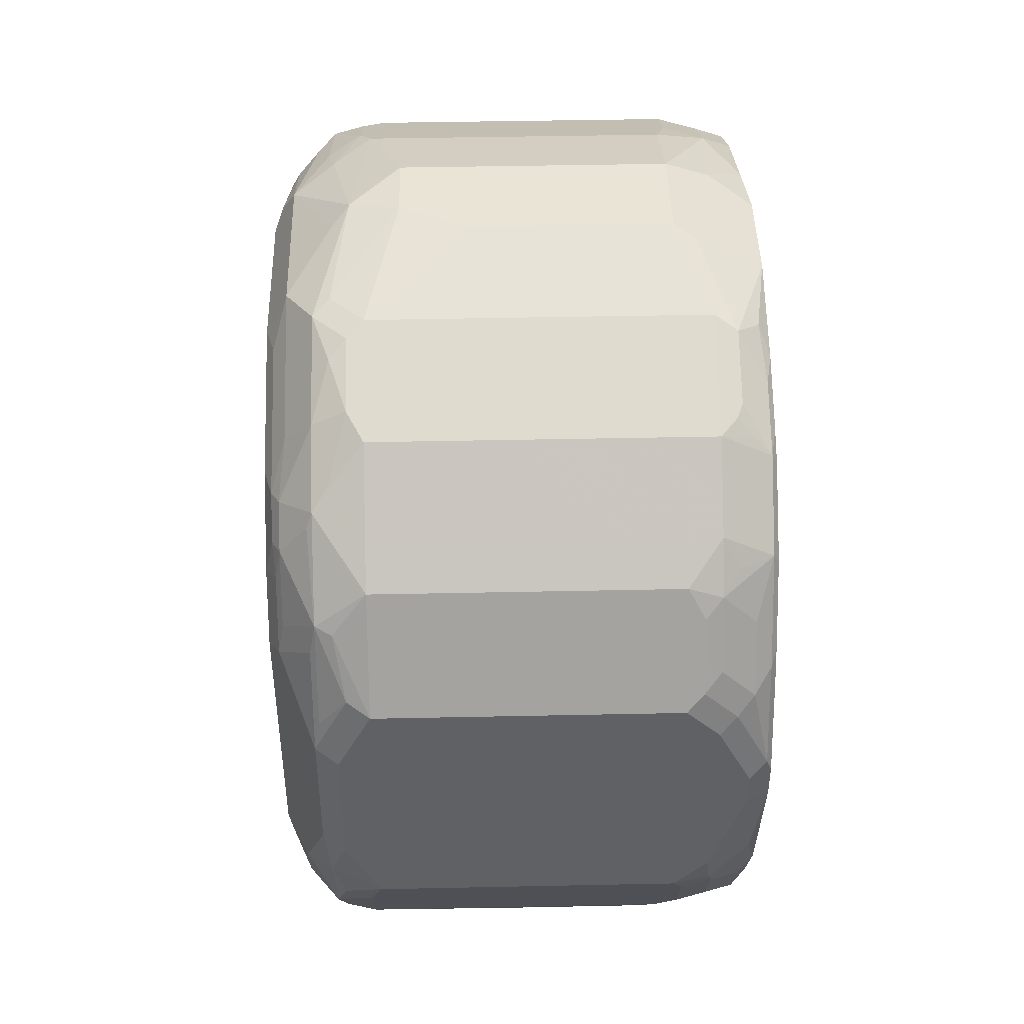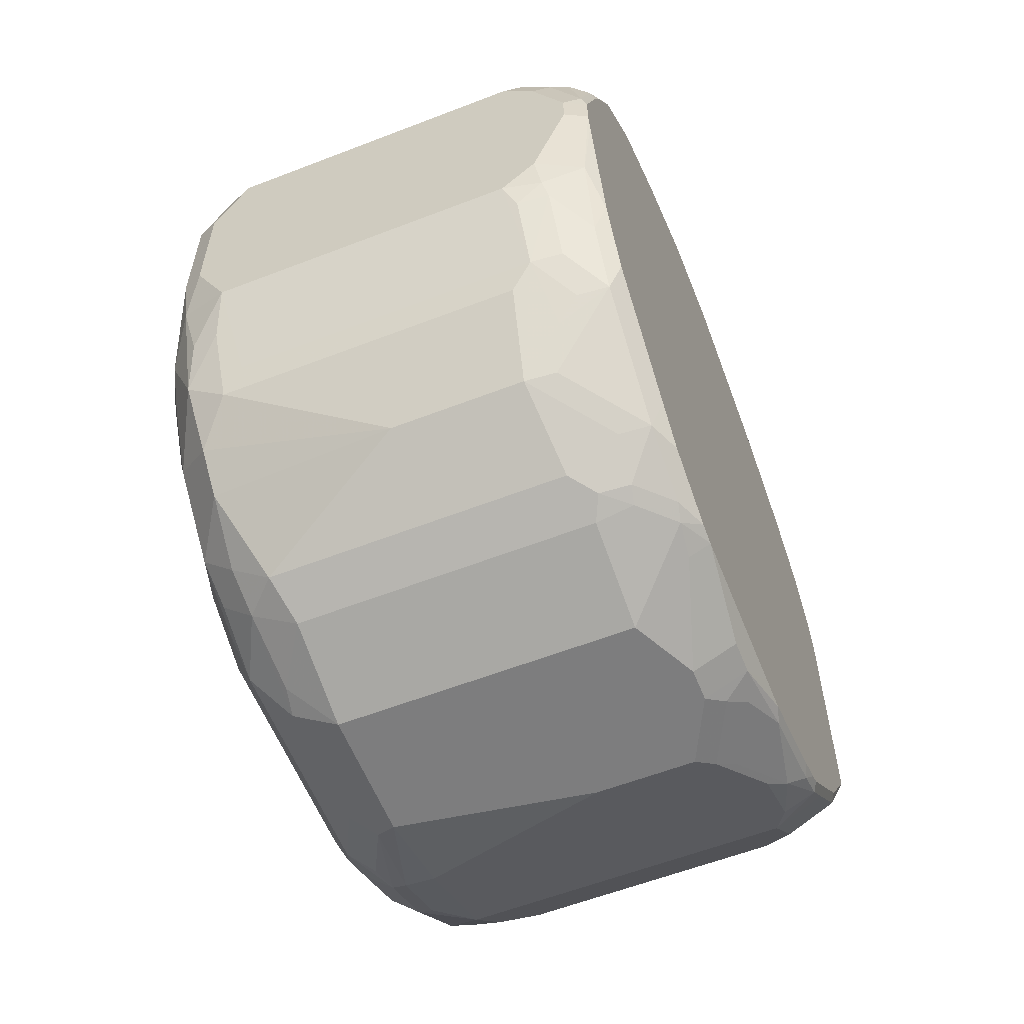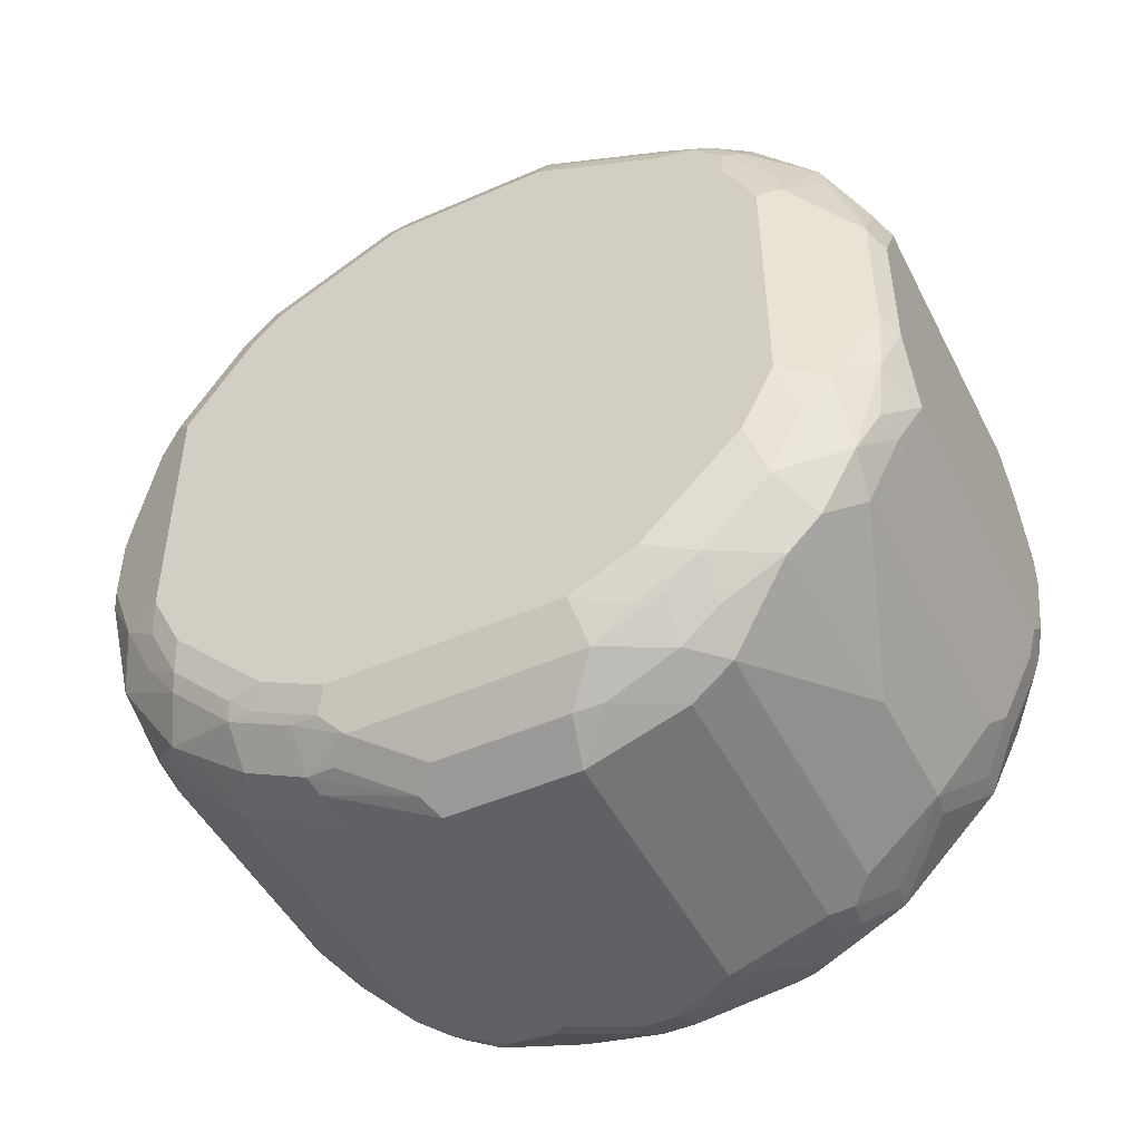
<metadata>
{"format":"obj","ext":"obj","renderer":"f3d","projection":"perspective","resolution":1024,"background":"white","views":[{"elev":43.9,"azim":-1.4,"up":"+Y"},{"elev":-59.1,"azim":21.7,"up":"+Y"},{"elev":-48.0,"azim":-63.8,"up":"+Y"}]}
</metadata>
<code>
v -0.5533 -0.5849 0.49
v -0.411 -0.5849 0.49
v -0.5691 -0.5532 0.49
v -0.577 -0.577 0.4821
v -0.5717 -0.6033 0.4769
v -0.577 -0.6244 0.4663
v -0.5585 -0.6059 0.4795
v -0.548 -0.627 0.469
v -0.3932 -0.5849 0.4861
v -0.3952 -0.5691 0.49
v -0.4057 -0.627 0.469
v -0.4057 -0.5954 0.4847
v -0.5796 -0.548 0.4847
v -0.5691 -0.4901 0.49
v -0.5901 -0.5901 0.4637
v -0.5585 -0.6376 0.4637
v -0.5875 -0.6033 0.461
v -0.5928 -0.6086 0.4505
v -0.5875 -0.6349 0.4452
v -0.5743 -0.6534 0.4479
v -0.3913 -0.5928 0.4821
v -0.3741 -0.5691 0.4795
v -0.369 -0.5217 0.4848
v -0.3794 -0.5217 0.49
v -0.3913 -0.6244 0.4663
v -0.4163 -0.6376 0.4637
v -0.4216 -0.6745 0.4373
v -0.4005 -0.6534 0.4479
v -0.3899 -0.6428 0.4531
v -0.5849 -0.5532 0.4742
v -0.5796 -0.4848 0.4847
v -0.5533 -0.4585 0.49
v -0.6007 -0.5849 0.4426
v -0.4848 -0.6745 0.4373
v -0.6007 -0.6165 0.4268
v -0.5928 -0.6402 0.4347
v -0.5928 -0.656 0.4189
v -0.5743 -0.6692 0.4321
v -0.3754 -0.6086 0.4663
v -0.369 -0.5307 0.4827
v -0.369 -0.5939 0.4669
v -0.369 -0.5056 0.4848
v -0.3794 -0.5059 0.49
v -0.3754 -0.6402 0.4505
v -0.4163 -0.7008 0.4004
v -0.4005 -0.685 0.4163
v -0.4071 -0.6718 0.4347
v -0.5849 -0.4901 0.4742
v -0.5638 -0.4532 0.4847
v -0.577 -0.4703 0.4821
v -0.5796 -0.4374 0.469
v -0.5954 -0.4532 0.4531
v -0.5901 -0.4637 0.4637
v -0.411 -0.4585 0.49
v -0.4031 -0.4189 0.4703
v -0.5533 -0.4163 0.469
v -0.5691 -0.4249 0.4703
v -0.6007 -0.4585 0.4426
v -0.5585 -0.7008 0.4004
v -0.6007 -0.6481 0.3952
v -0.5928 -0.6718 0.4031
v -0.577 -0.6876 0.4031
v -0.369 -0.6255 0.4511
v -0.369 -0.4581 0.469
v -0.3715 -0.4505 0.4703
v -0.3715 -0.498 0.4861
v -0.3952 -0.4743 0.49
v -0.369 -0.6411 0.4357
v -0.3754 -0.6718 0.4189
v -0.411 -0.7113 0.3794
v -0.4057 -0.7061 0.3899
v -0.3899 -0.6903 0.4057
v -0.3754 -0.6876 0.4031
v -0.577 -0.4229 0.4663
v -0.5928 -0.4387 0.4505
v -0.5954 -0.4216 0.4373
v -0.4031 -0.4505 0.4861
v -0.3952 -0.411 0.4643
v -0.411 -0.4058 0.4637
v -0.5533 -0.4058 0.4637
v -0.3952 -0.4426 0.4801
v -0.6007 -0.4268 0.4268
v -0.5743 -0.7008 0.3846
v -0.5533 -0.7113 0.3794
v -0.6007 -0.6639 0.3794
v -0.5928 -0.6876 0.3715
v -0.5901 -0.685 0.3846
v -0.369 -0.4455 0.4639
v -0.369 -0.4398 0.4611
v -0.369 -0.4139 0.4481
v -0.3715 -0.4189 0.4545
v -0.3794 -0.4585 0.4801
v -0.3873 -0.4663 0.4861
v -0.369 -0.6728 0.404
v -0.411 -0.7272 0.3319
v -0.3932 -0.7074 0.3794
v -0.3913 -0.7034 0.3873
v -0.369 -0.6882 0.3884
v -0.3754 -0.7034 0.3715
v -0.5928 -0.4071 0.4347
v -0.577 -0.3833 0.4347
v -0.5796 -0.3899 0.4373
v -0.5967 -0.4091 0.4268
v -0.3715 -0.4031 0.4466
v -0.3873 -0.4031 0.4545
v -0.3952 -0.3899 0.4479
v -0.3794 -0.4268 0.4643
v -0.5533 -0.3899 0.4479
v -0.6007 -0.3952 0.3952
v -0.5901 -0.7008 0.353
v -0.5743 -0.7166 0.3372
v -0.5717 -0.714 0.3504
v -0.5533 -0.7272 0.3319
v -0.6007 -0.6797 0.3478
v -0.369 -0.4082 0.4453
v -0.3952 -0.7272 0.3003
v -0.3794 -0.7113 0.3478
v -0.3774 -0.7074 0.3635
v -0.369 -0.704 0.3568
v -0.5928 -0.3913 0.4189
v -0.5691 -0.3735 0.4268
v -0.577 -0.3596 0.4031
v -0.5533 -0.3583 0.4163
v -0.5967 -0.3932 0.411
v -0.369 -0.3765 0.4137
v -0.3715 -0.3715 0.4149
v -0.3952 -0.3583 0.4163
v -0.5967 -0.3616 0.3478
v -0.6007 -0.3636 0.3319
v -0.5901 -0.7008 0.2424
v -0.5743 -0.7166 0.274
v -0.5533 -0.7272 0.2688
v -0.6007 -0.6797 0.2371
v -0.3952 -0.7272 0.2846
v -0.3741 -0.7166 0.3003
v -0.369 -0.7061 0.3478
v -0.369 -0.7061 0.348
v -0.5901 -0.3741 0.3952
v -0.5612 -0.3518 0.4031
v -0.5691 -0.3419 0.3794
v -0.577 -0.3438 0.3715
v -0.5533 -0.3372 0.3741
v -0.5612 -0.336 0.3715
v -0.369 -0.3688 0.4006
v -0.3715 -0.3557 0.3833
v -0.3847 -0.353 0.4004
v -0.3794 -0.3636 0.411
v -0.3873 -0.3557 0.407
v -0.3847 -0.3372 0.3688
v -0.3952 -0.3372 0.3741
v -0.5901 -0.3425 0.3319
v -0.6007 -0.3636 0.2529
v -0.577 -0.7034 0.2174
v -0.5796 -0.7061 0.2319
v -0.5638 -0.7219 0.2635
v -0.5954 -0.6903 0.2319
v -0.5928 -0.6876 0.2174
v -0.4584 -0.7272 0.2529
v -0.5691 -0.7074 0.2194
v -0.5533 -0.7113 0.2213
v -0.6007 -0.6639 0.2055
v -0.411 -0.7272 0.2529
v -0.3873 -0.7232 0.2767
v -0.3741 -0.7166 0.2846
v -0.369 -0.7063 0.3003
v -0.577 -0.336 0.3557
v -0.5533 -0.332 0.3635
v -0.5691 -0.332 0.3478
v -0.369 -0.3528 0.3686
v -0.3741 -0.3425 0.3583
v -0.369 -0.3372 0.3215
v -0.369 -0.3372 0.3213
v -0.4005 -0.3214 0.3214
v -0.3952 -0.332 0.3635
v -0.5612 -0.3201 0.2924
v -0.5691 -0.3261 0.3003
v -0.5901 -0.3425 0.2529
v -0.5967 -0.3557 0.2451
v -0.5967 -0.3715 0.2134
v -0.6007 -0.3952 0.1897
v -0.577 -0.6876 0.1858
v -0.5691 -0.6916 0.1877
v -0.5954 -0.6745 0.2003
v -0.5928 -0.6718 0.1858
v -0.4584 -0.7219 0.2424
v -0.5533 -0.7061 0.2108
v -0.5967 -0.6639 0.1877
v -0.6007 -0.6481 0.1897
v -0.4031 -0.7232 0.2451
v -0.411 -0.7219 0.2424
v -0.3952 -0.7113 0.2213
v -0.3873 -0.7074 0.2134
v -0.3952 -0.7173 0.2371
v -0.3794 -0.7173 0.2688
v -0.3715 -0.7074 0.2451
v -0.369 -0.7061 0.2526
v -0.369 -0.7062 0.2531
v -0.369 -0.7063 0.2691
v -0.5058 -0.3162 0.3161
v -0.5375 -0.3162 0.3003
v -0.369 -0.3372 0.274
v -0.3794 -0.332 0.3161
v -0.411 -0.3162 0.3161
v -0.5375 -0.3162 0.2688
v -0.5533 -0.332 0.2213
v -0.571 -0.336 0.2371
v -0.5743 -0.3425 0.2213
v -0.573 -0.3557 0.1818
v -0.5809 -0.3557 0.1976
v -0.5908 -0.3636 0.2055
v -0.5967 -0.3873 0.1818
v -0.5967 -0.4031 0.166
v -0.6007 -0.411 0.1739
v -0.5796 -0.6586 0.1528
v -0.577 -0.656 0.1463
v -0.5533 -0.685 0.1686
v -0.5928 -0.6402 0.1541
v -0.5967 -0.6323 0.1561
v -0.6007 -0.6165 0.1581
v -0.3952 -0.7061 0.2108
v -0.3952 -0.685 0.1686
v -0.3794 -0.7015 0.2055
v -0.3873 -0.6916 0.1818
v -0.3715 -0.6916 0.1976
v -0.369 -0.6903 0.2052
v -0.369 -0.345 0.2501
v -0.3715 -0.3399 0.2451
v -0.3794 -0.332 0.2688
v -0.411 -0.3162 0.2688
v -0.5585 -0.3372 0.2108
v -0.411 -0.332 0.2213
v -0.5651 -0.3399 0.2134
v -0.5671 -0.3438 0.2055
v -0.5585 -0.353 0.1792
v -0.548 -0.3583 0.1686
v -0.573 -0.3715 0.166
v -0.5888 -0.3873 0.166
v -0.5908 -0.4268 0.1423
v -0.5967 -0.4505 0.1344
v -0.6007 -0.4585 0.1423
v -0.5533 -0.6534 0.137
v -0.577 -0.6086 0.1146
v -0.5691 -0.6481 0.1364
v -0.5901 -0.6165 0.137
v -0.5967 -0.6007 0.1403
v -0.6007 -0.5849 0.1423
v -0.3952 -0.6534 0.137
v -0.3715 -0.6679 0.166
v -0.3715 -0.6837 0.1818
v -0.369 -0.6824 0.1869
v -0.369 -0.6852 0.1926
v -0.369 -0.3608 0.2027
v -0.3715 -0.3557 0.1976
v -0.3741 -0.3425 0.2319
v -0.3873 -0.3399 0.2134
v -0.3899 -0.3267 0.2635
v -0.4163 -0.3372 0.2108
v -0.4057 -0.3425 0.2003
v -0.548 -0.3899 0.137
v -0.4057 -0.3583 0.1686
v -0.573 -0.4031 0.1344
v -0.5888 -0.4347 0.1344
v -0.5901 -0.4585 0.1212
v -0.5849 -0.5059 0.1107
v -0.5375 -0.6376 0.1212
v -0.5453 -0.6244 0.1146
v -0.5533 -0.6323 0.1206
v -0.5901 -0.5849 0.1212
v -0.577 -0.5454 0.09883
v -0.5691 -0.5849 0.1047
v -0.5612 -0.577 0.09883
v -0.5849 -0.5374 0.1107
v -0.411 -0.6376 0.1212
v -0.3873 -0.6204 0.1186
v -0.3715 -0.6362 0.1344
v -0.369 -0.6666 0.1711
v -0.369 -0.3765 0.1711
v -0.3715 -0.3715 0.166
v -0.3873 -0.3557 0.1818
v -0.5322 -0.4058 0.1212
v -0.5427 -0.4163 0.1159
v -0.5585 -0.4005 0.1318
v -0.3899 -0.3899 0.137
v -0.3899 -0.3741 0.1528
v -0.5572 -0.4189 0.1186
v -0.573 -0.4347 0.1186
v -0.5743 -0.4743 0.1054
v -0.5809 -0.498 0.1028
v -0.5796 -0.5059 0.1001
v -0.5375 -0.627 0.1159
v -0.5533 -0.5691 0.09485
v -0.5375 -0.6165 0.1107
v -0.5796 -0.5374 0.1001
v -0.5691 -0.5374 0.09485
v -0.411 -0.627 0.1159
v -0.3952 -0.6185 0.1146
v -0.369 -0.5909 0.1081
v -0.369 -0.635 0.1394
v -0.369 -0.3886 0.1514
v -0.369 -0.3924 0.1468
v -0.369 -0.411 0.125
v -0.4057 -0.4058 0.1212
v -0.5375 -0.4268 0.1107
v -0.5533 -0.4743 0.09485
v -0.5585 -0.4637 0.1001
v -0.5552 -0.4268 0.1146
v -0.4163 -0.4163 0.1159
v -0.5651 -0.4663 0.1028
v -0.571 -0.4901 0.09883
v -0.5691 -0.5059 0.09485
v -0.3952 -0.5691 0.09485
v -0.411 -0.6165 0.1107
v -0.369 -0.5842 0.1054
v -0.369 -0.4412 0.1092
v -0.411 -0.4268 0.1107
v -0.3952 -0.4743 0.09485
v -0.369 -0.4587 0.1054
v -0.369 -0.4584 0.1054
f 185 216 221
f 183 187 184
f 184 218 217
f 184 217 214
f 182 216 186
f 185 186 216
f 184 187 218
f 189 192 193
f 187 188 219
f 187 219 218
f 190 221 220
f 192 220 221
f 181 216 182
f 191 220 192
f 192 222 193
f 185 221 190
f 181 215 216
f 175 177 176
f 181 184 214
f 175 200 204
f 192 221 223
f 173 202 203
f 175 204 205
f 175 205 206
f 175 206 177
f 177 206 207
f 181 214 215
f 177 207 208
f 177 209 210
f 177 210 178
f 178 210 179
f 179 211 180
f 179 210 211
f 180 211 212
f 180 212 213
f 177 208 209
f 192 223 222
f 212 238 239
f 194 222 195
f 208 236 237
f 208 237 210
f 208 210 209
f 208 233 230
f 208 230 234
f 210 237 211
f 211 237 212
f 212 239 240
f 212 240 213
f 212 237 238
f 214 217 215
f 215 241 216
f 215 217 242
f 172 202 173
f 215 242 243
f 208 235 236
f 208 234 235
f 207 233 208
f 207 232 233
f 195 222 224
f 195 224 225
f 195 225 196
f 199 203 229
f 199 229 204
f 199 204 200
f 201 226 227
f 193 222 194
f 201 227 228
f 202 229 203
f 204 229 231
f 204 231 205
f 205 231 257
f 205 257 230
f 206 230 232
f 206 232 207
f 202 228 229
f 172 228 202
f 135 165 136
f 169 171 170
f 140 166 141
f 141 166 151
f 142 150 174
f 142 174 167
f 142 167 143
f 143 167 168
f 143 168 166
f 140 143 166
f 144 169 145
f 145 170 149
f 146 148 147
f 149 170 171
f 149 171 172
f 149 172 173
f 149 173 203
f 149 203 174
f 145 169 170
f 149 174 150
f 139 143 140
f 215 243 241
f 130 154 155
f 130 155 131
f 130 133 156
f 130 156 157
f 130 157 153
f 131 155 132
f 132 155 159
f 138 141 151
f 132 159 160
f 133 161 183
f 133 183 156
f 134 162 189
f 134 189 163
f 134 163 164
f 135 164 198
f 135 198 165
f 132 160 158
f 172 201 228
f 151 166 175
f 151 176 177
f 162 220 191
f 162 191 192
f 162 192 189
f 163 189 193
f 163 193 194
f 163 194 164
f 164 194 195
f 162 190 220
f 164 195 196
f 164 197 198
f 166 168 175
f 167 174 203
f 167 203 199
f 167 199 200
f 167 200 168
f 168 200 175
f 164 196 197
f 151 175 176
f 161 188 187
f 159 182 186
f 152 178 179
f 152 179 180
f 152 177 178
f 153 159 155
f 153 155 154
f 153 157 184
f 153 184 181
f 161 187 183
f 153 181 182
f 156 183 184
f 156 184 157
f 158 160 186
f 158 186 185
f 158 185 190
f 158 190 162
f 159 186 160
f 153 182 159
f 216 241 247
f 248 250 249
f 217 218 244
f 273 295 296
f 273 296 274
f 274 296 297
f 274 297 275
f 275 297 298
f 277 299 278
f 278 299 300
f 278 300 301
f 278 301 284
f 280 302 307
f 280 307 281
f 281 303 304
f 281 304 305
f 281 305 306
f 281 306 285
f 269 271 270
f 269 291 271
f 269 294 291
f 269 293 294
f 261 263 262
f 263 287 288
f 263 288 264
f 263 286 287
f 264 288 289
f 264 289 293
f 264 293 272
f 281 285 282
f 265 267 266
f 265 290 295
f 265 295 273
f 266 271 291
f 266 291 292
f 266 292 290
f 268 272 293
f 268 293 269
f 265 266 290
f 281 307 315
f 281 315 303
f 283 284 301
f 296 312 297
f 297 312 313
f 301 314 302
f 302 314 315
f 302 315 307
f 303 315 316
f 303 316 304
f 295 312 296
f 304 310 309
f 305 309 308
f 311 313 312
f 311 316 317
f 311 317 313
f 314 318 316
f 314 316 315
f 316 318 317
f 304 309 305
f 261 286 263
f 291 312 292
f 291 316 311
f 283 301 302
f 285 306 305
f 285 305 286
f 286 305 308
f 286 308 287
f 287 308 309
f 287 309 288
f 291 311 312
f 288 309 289
f 289 310 294
f 289 294 293
f 290 292 312
f 290 312 295
f 291 294 310
f 291 310 304
f 291 304 316
f 289 309 310
f 261 285 286
f 261 282 285
f 260 284 283
f 229 256 255
f 229 255 231
f 230 235 234
f 230 233 232
f 230 257 260
f 230 260 235
f 231 255 258
f 228 256 229
f 231 258 260
f 235 259 261
f 235 261 236
f 235 260 283
f 235 283 259
f 236 261 237
f 237 261 262
f 237 262 238
f 231 260 257
f 238 262 239
f 227 256 228
f 227 254 255
f 217 244 242
f 218 219 246
f 218 246 245
f 218 245 244
f 221 247 275
f 221 275 248
f 221 248 249
f 227 255 256
f 221 249 223
f 222 249 224
f 224 249 250
f 224 250 251
f 224 251 225
f 226 252 253
f 226 253 227
f 227 253 254
f 222 223 249
f 216 247 221
f 239 262 263
f 240 263 264
f 248 275 298
f 248 298 276
f 252 277 253
f 253 277 278
f 253 278 255
f 253 255 254
f 255 278 279
f 130 153 154
f 255 279 260
f 259 280 281
f 259 281 282
f 259 282 261
f 259 283 302
f 259 302 280
f 260 279 278
f 260 278 284
f 255 260 258
f 239 263 240
f 248 276 250
f 247 273 274
f 240 264 272
f 240 272 246
f 241 243 267
f 241 267 265
f 241 265 273
f 241 273 247
f 242 266 267
f 247 274 275
f 242 267 243
f 242 268 269
f 242 269 270
f 242 270 271
f 242 271 266
f 244 245 268
f 245 246 268
f 246 272 268
f 242 244 268
f 129 177 152
f 205 230 206
f 128 151 129
f 23 172 171
f 23 171 169
f 23 169 144
f 23 144 125
f 23 125 115
f 23 115 90
f 23 90 89
f 23 89 88
f 23 88 64
f 23 64 42
f 23 42 43
f 23 43 24
f 25 44 39
f 27 34 59
f 27 59 45
f 23 201 172
f 23 226 201
f 23 252 226
f 23 277 252
f 23 198 197
f 23 197 196
f 23 196 225
f 23 225 251
f 23 251 250
f 23 250 276
f 23 276 298
f 27 45 46
f 23 298 297
f 23 313 317
f 23 317 318
f 23 318 314
f 23 314 301
f 23 301 300
f 23 300 299
f 23 299 277
f 23 297 313
f 27 46 47
f 27 47 28
f 28 47 44
f 33 219 188
f 33 188 161
f 33 161 133
f 33 133 114
f 33 114 85
f 33 85 60
f 33 60 35
f 33 246 219
f 34 38 59
f 35 37 36
f 37 60 85
f 37 85 61
f 38 61 62
f 38 62 59
f 39 44 63
f 39 63 41
f 35 60 37
f 23 165 198
f 33 240 246
f 33 180 213
f 28 44 29
f 30 48 58
f 30 58 33
f 31 50 51
f 31 51 52
f 31 52 53
f 31 53 48
f 33 213 240
f 32 54 55
f 32 56 57
f 32 57 49
f 33 58 82
f 33 82 109
f 33 109 129
f 33 129 152
f 33 152 180
f 32 55 56
f 23 136 165
f 23 137 136
f 23 119 137
f 3 13 4
f 3 14 31
f 3 31 13
f 4 13 15
f 4 15 6
f 4 6 5
f 6 16 7
f 2 12 9
f 6 15 17
f 6 18 19
f 6 19 20
f 6 20 16
f 8 16 26
f 8 26 11
f 9 12 21
f 9 21 22
f 6 17 18
f 9 22 10
f 2 11 12
f 1 11 2
f 129 151 177
f 1 2 10
f 1 10 24
f 1 24 43
f 1 43 67
f 1 67 54
f 1 54 32
f 2 9 10
f 1 32 14
f 1 3 4
f 1 4 5
f 1 5 6
f 1 6 7
f 1 7 16
f 1 16 8
f 1 8 11
f 1 14 3
f 42 64 65
f 10 22 23
f 11 25 21
f 19 36 20
f 20 37 61
f 20 61 38
f 20 38 34
f 20 36 37
f 21 25 39
f 21 39 22
f 18 33 35
f 22 40 23
f 22 41 40
f 23 40 41
f 23 41 63
f 23 63 68
f 23 68 94
f 23 94 98
f 23 98 119
f 22 39 41
f 10 23 24
f 18 36 19
f 16 27 26
f 11 21 12
f 11 26 27
f 11 27 28
f 11 28 29
f 11 29 44
f 11 44 25
f 13 30 15
f 18 35 36
f 13 31 48
f 14 32 49
f 14 49 31
f 15 30 33
f 15 33 18
f 15 18 17
f 16 20 34
f 16 34 27
f 13 48 30
f 42 65 66
f 31 49 50
f 43 66 93
f 99 118 119
f 100 102 101
f 100 101 120
f 100 120 103
f 101 121 122
f 101 122 120
f 101 108 123
f 98 99 119
f 101 123 121
f 103 124 109
f 104 115 125
f 104 125 126
f 42 66 43
f 104 127 106
f 104 106 105
f 106 127 123
f 103 120 124
f 106 123 108
f 96 99 97
f 95 118 96
f 83 110 111
f 83 111 112
f 83 112 84
f 83 87 110
f 84 112 113
f 86 114 110
f 90 115 104
f 96 118 99
f 90 104 91
f 95 113 132
f 95 132 158
f 95 158 162
f 95 162 134
f 95 134 116
f 95 116 117
f 95 117 118
f 91 104 107
f 82 103 109
f 109 124 128
f 110 130 131
f 123 127 150
f 123 150 142
f 123 142 143
f 123 143 139
f 124 138 128
f 125 144 126
f 126 144 145
f 122 141 138
f 126 145 149
f 126 146 147
f 126 147 127
f 127 147 148
f 127 148 146
f 127 146 149
f 127 149 150
f 128 138 151
f 126 149 146
f 109 128 129
f 122 140 141
f 121 139 122
f 110 131 111
f 110 114 133
f 110 133 130
f 111 131 132
f 111 132 113
f 111 113 112
f 116 134 164
f 122 139 140
f 116 164 135
f 117 136 118
f 117 135 136
f 118 136 137
f 118 137 119
f 120 122 138
f 120 138 124
f 121 123 139
f 116 135 117
f 80 108 101
f 104 126 127
f 79 106 108
f 52 100 76
f 52 76 82
f 52 82 58
f 54 67 93
f 54 93 77
f 54 77 55
f 55 78 79
f 55 79 80
f 55 80 56
f 55 77 81
f 55 81 78
f 56 80 57
f 57 80 74
f 59 83 84
f 59 62 83
f 52 75 100
f 52 58 53
f 51 75 52
f 51 74 75
f 43 93 67
f 44 68 63
f 44 47 69
f 79 108 80
f 45 59 84
f 45 84 70
f 45 70 71
f 61 85 114
f 45 71 72
f 46 72 73
f 46 73 47
f 47 73 69
f 48 53 58
f 49 57 74
f 49 74 50
f 50 74 51
f 45 72 46
f 61 114 86
f 44 69 68
f 61 110 87
f 73 97 99
f 73 99 98
f 74 100 75
f 74 80 101
f 74 101 102
f 74 102 100
f 76 100 103
f 73 98 94
f 76 103 82
f 77 92 81
f 78 104 105
f 78 105 106
f 78 106 79
f 78 92 107
f 61 86 110
f 78 107 104
f 77 93 92
f 71 73 72
f 78 81 92
f 71 96 97
f 71 97 73
f 61 83 62
f 61 87 83
f 65 88 89
f 65 89 90
f 65 90 91
f 65 91 107
f 65 107 92
f 64 88 65
f 66 92 93
f 68 69 73
f 68 73 94
f 70 84 113
f 70 113 95
f 70 95 96
f 65 92 66
f 70 96 71

</code>
